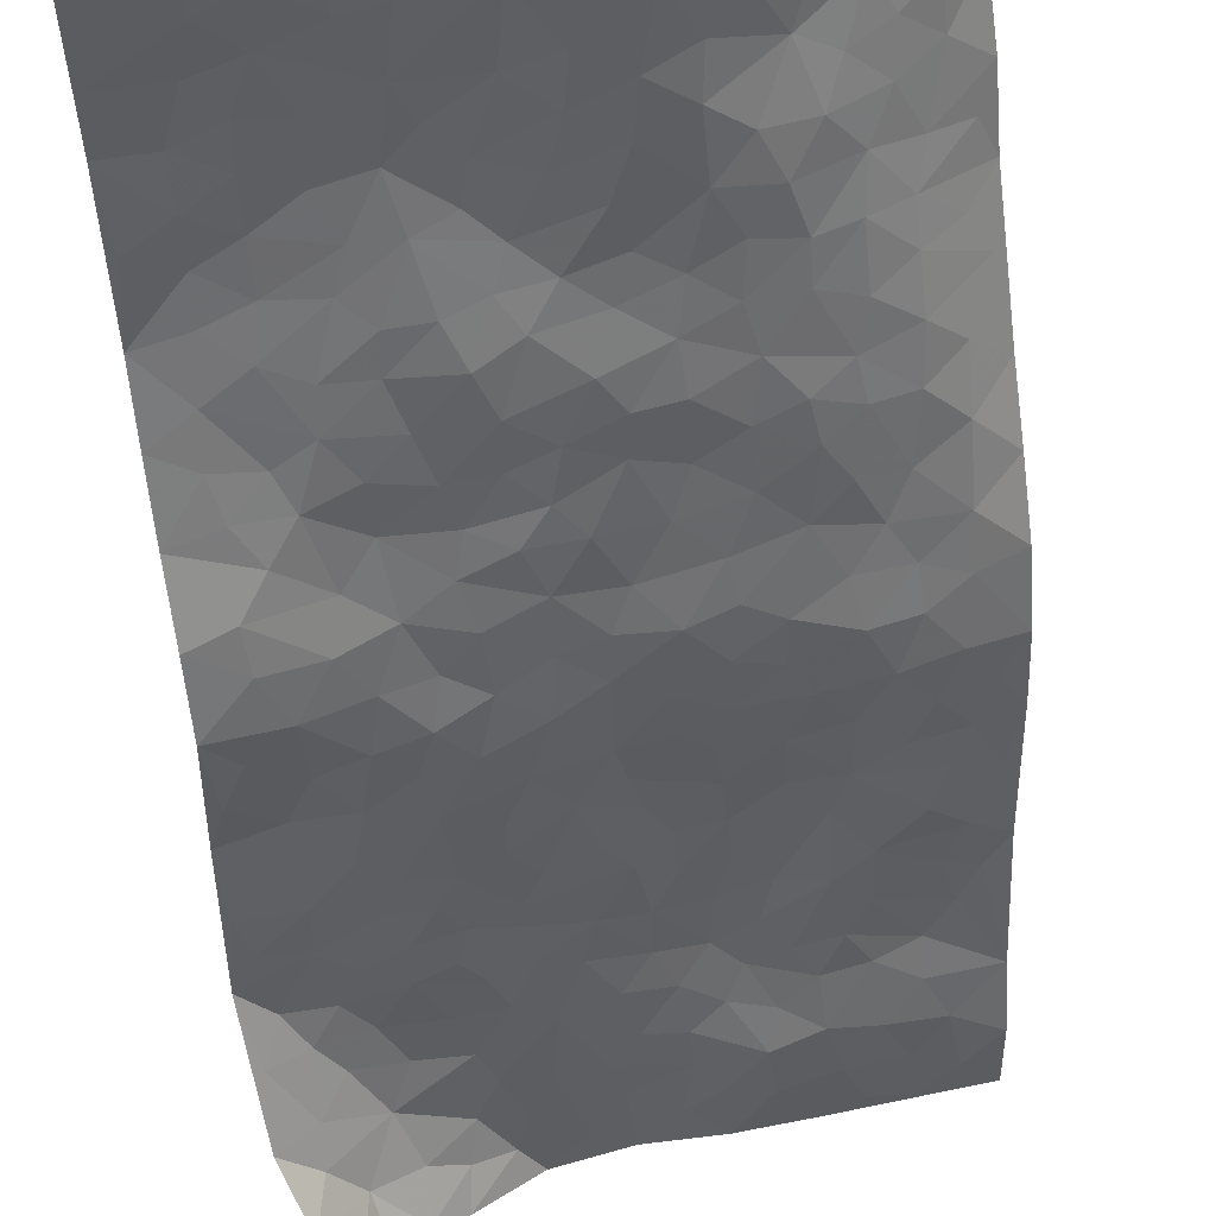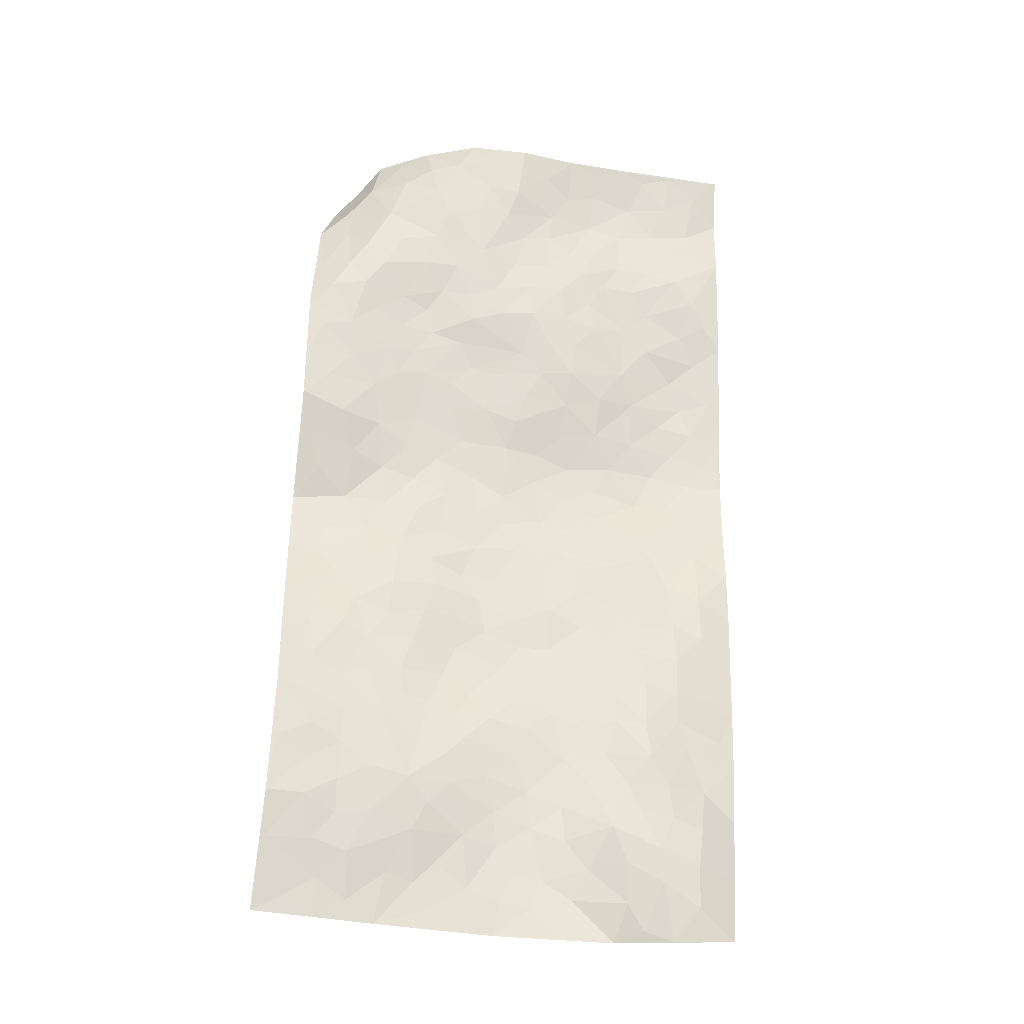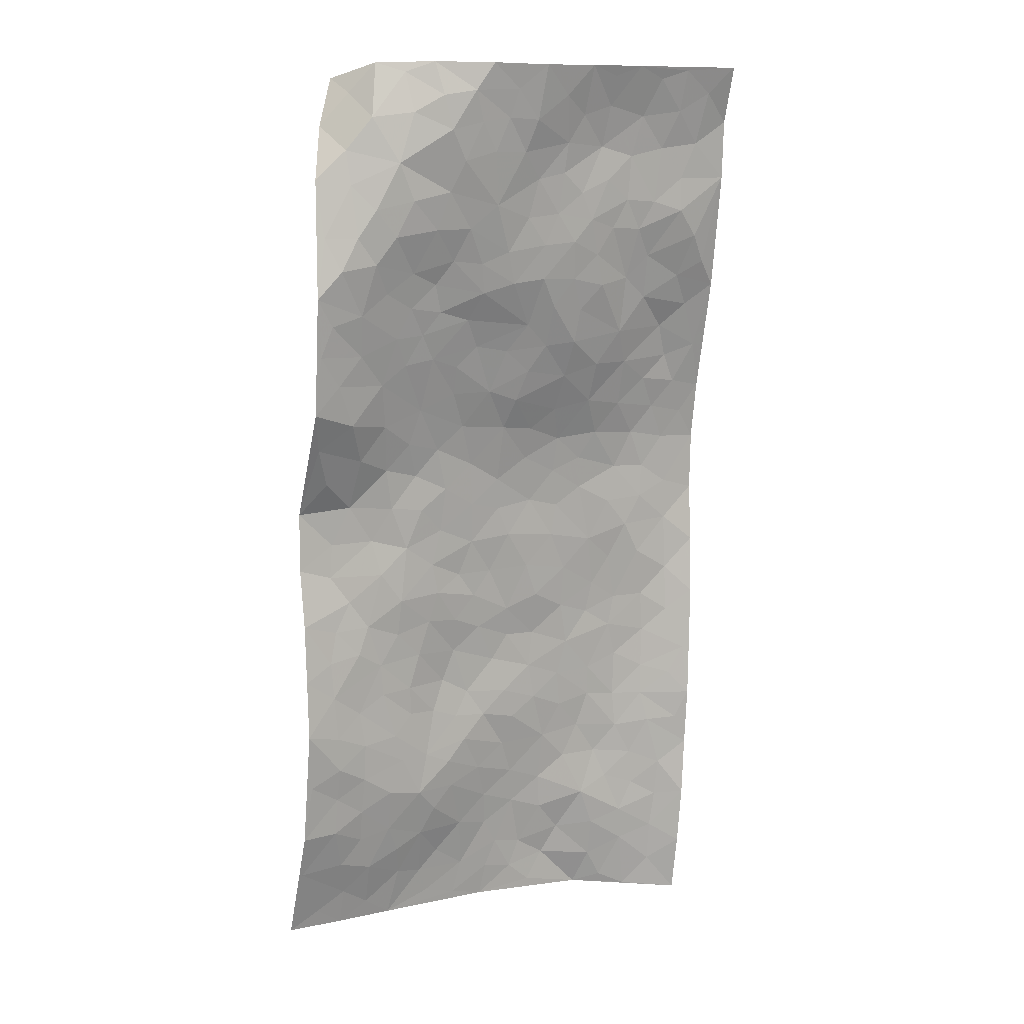
<metadata>
{"format":"obj","ext":"obj","renderer":"f3d","projection":"perspective","resolution":1024,"background":"white","views":[{"elev":-54.2,"azim":4.0,"up":"+Z"},{"elev":-34.3,"azim":-23.9,"up":"+Y"},{"elev":10.9,"azim":-42.8,"up":"+Y"}]}
</metadata>
<code>
v 1.016 1.055 -0.07875
v 1.84 1.087 0.3312
v 0.9109 -0.8506 -0.1445
v 1.829 -0.8929 0.1929
v 1.253 0.9035 0.1839
v 1.351 1.084 0.2399
v 1.218 0.965 0.1828
v 0.9179 0.1252 -0.0883
v 1.132 1.088 0.1282
v 1.197 1.03 0.1857
v 0.9103 0.8461 0.002635
v 1.043 1.086 0.03972
v 1.161 0.819 0.1416
v 0.954 0.9559 -0.03789
v 1.151 0.949 0.1613
v 0.8867 0.6007 0.0341
v 1.084 1.067 0.08855
v 1.058 0.4074 0.03084
v 1.185 0.8842 0.1631
v 1.014 0.974 0.0641
v 1.004 1.025 -0.001781
v 0.9668 0.9063 0.03361
v 1.005 0.783 0.08505
v 0.9678 0.8347 0.04802
v 1.084 0.9842 0.1163
v 1.138 1.019 0.1506
v 1.051 0.88 0.1078
v 1.081 0.8016 0.1172
v 1.344 0.9697 0.2179
v 1.231 1.086 0.2038
v 1.848 0.8436 0.2936
v 1.101 0.648 0.08789
v 1.06 -0.14 -0.03268
v 1.597 1.086 0.2779
v 1.276 0.4812 0.09237
v 1.61 0.8926 0.237
v 1.686 0.9093 0.2572
v 1.31 0.6888 0.1607
v 1.467 0.7071 0.2046
v 1.856 0.5992 0.2609
v 1.537 1.064 0.2589
v 1.424 0.7691 0.1965
v 1.623 0.4998 0.1926
v 1.16 0.622 0.09175
v 1.108 0.5724 0.0722
v 1.044 0.6064 0.06945
v 1.504 0.5556 0.1865
v 1.434 0.4759 0.1474
v 1.372 -0.04791 0.02602
v 1.109 0.448 0.04796
v 1.495 0.3246 0.1135
v 1.5 0.4825 0.1713
v 0.9487 0.4127 0.02185
v 1.57 0.7358 0.2208
v 1.08 0.5078 0.05626
v 1.473 0.9807 0.2263
v 1.247 0.1572 0.018
v 1.24 0.06174 0.008419
v 1.35 -0.1805 0.01139
v 1.444 0.213 0.06842
v 1.445 0.282 0.08544
v 1.522 0.02343 0.07473
v 1.215 0.7409 0.143
v 1.434 0.8569 0.2049
v 1.658 1.059 0.2828
v 1.008 0.6691 0.07901
v 0.9012 0.4775 0.0229
v 1.325 0.9021 0.198
v 1.047 0.7261 0.09897
v 0.9121 0.7249 0.02757
v 0.8954 0.3539 0.008145
v 0.9698 0.7259 0.0669
v 0.9351 0.6571 0.05539
v 0.9236 0.5419 0.03499
v 0.9879 0.5617 0.05293
v 1.54 1.001 0.2398
v 1.719 1.078 0.3025
v 1.37 0.8447 0.1916
v 1.874 0.1105 0.1874
v 1.534 0.913 0.2199
v 1.19 0.6722 0.116
v 1.33 0.6196 0.1562
v 1.466 0.1109 0.0602
v 1.379 0.1678 0.04616
v 1.318 0.1154 0.02835
v 1.029 0.2405 -0.01097
v 1.532 0.6768 0.2105
v 1.416 1.021 0.234
v 1.549 0.8414 0.2258
v 1.178 0.5618 0.08602
v 1.139 0.7397 0.1232
v 1.552 0.6086 0.2065
v 1.375 0.2898 0.07131
v 1.322 0.3771 0.08272
v 1.509 0.755 0.2159
v 1.027 0.1328 -0.05078
v 1.385 0.5251 0.1422
v 1.175 0.4581 0.06186
v 1.388 0.3536 0.09934
v 1.276 0.299 0.04369
v 1.475 1.086 0.2535
v 1.483 0.8135 0.2117
v 1.437 0.9216 0.2138
v 0.9984 0.4743 0.03622
v 1.399 0.628 0.1774
v 1.27 0.7898 0.1694
v 1.222 0.2494 0.02059
v 1.148 0.2676 0.012
v 1.476 0.6245 0.1939
v 1.617 0.00501 0.1033
v 1.118 0.1235 -0.01597
v 1.175 0.1927 1.283e-05
v 1.188 0.1147 0.004688
v 1.244 0.542 0.1003
v 1.08 0.3127 0.01246
v 1.352 0.7616 0.1784
v 1.252 0.6649 0.1382
v 1.264 0.6007 0.1303
v 1.403 0.4189 0.1219
v 1.241 0.3756 0.0555
v 1.347 0.4677 0.1128
v 1.165 0.3437 0.0311
v 1.308 0.2099 0.03385
v 1.395 0.7015 0.1853
v 1.101 0.2118 -0.0116
v 0.9883 0.3244 0.0153
v 1.143 0.5127 0.06644
v 1.293 1.034 0.2131
v 1.279 0.9738 0.1991
v 1.321 0.02617 0.02142
v 1.138 -0.08927 -0.008644
v 1.412 0.03463 0.0466
v 1.385 0.09852 0.04119
v 1.293 -0.0478 0.009435
v 1.395 -0.6756 -0.02101
v 1.333 -0.1024 0.01467
v 1.213 -0.148 -0.003233
v 1.461 -0.04441 0.05447
v 1.867 -0.0141 0.2006
v 1.497 0.4033 0.1432
v 1.752 -0.3191 0.149
v 1.845 -0.3897 0.2201
v 1.66 0.3274 0.1534
v 1.746 0.1716 0.149
v 1.235 0.437 0.07101
v 1.434 0.566 0.1733
v 0.9592 0.1922 -0.04264
v 0.923 0.2724 -0.02071
v 0.9152 0.0002171 -0.08574
v 1.741 0.09902 0.1497
v 1.589 0.1321 0.09863
v 1.098 -0.3034 -0.0284
v 1.19 -0.2233 -0.0119
v 1.422 -0.4768 0.0126
v 1.441 -0.4109 0.02829
v 1.036 -0.3368 -0.03746
v 1.127 -0.4055 -0.02285
v 1.262 -0.2969 -0.01441
v 1.533 0.09341 0.07904
v 1.519 0.176 0.08272
v 1.614 0.2615 0.1246
v 1.581 0.2023 0.1042
v 1.677 0.1745 0.1261
v 1.522 0.2532 0.09554
v 1.66 0.0928 0.1226
v 1.859 -0.1392 0.2117
v 1.806 0.1306 0.1661
v 1.722 0.3828 0.1743
v 1.759 0.3137 0.167
v 1.654 0.4273 0.1772
v 1.87 0.3581 0.2086
v 1.576 0.3403 0.1412
v 1.574 0.427 0.1691
v 1.712 0.2544 0.1458
v 1.875 0.2355 0.1899
v 1.634 -0.1054 0.09772
v 1.558 -0.0595 0.07984
v 1.491 -0.2119 0.04297
v 1.42 -0.1449 0.03261
v 1.557 -0.1525 0.07198
v 1.631 -0.3143 0.08925
v 1.573 -0.2432 0.07241
v 1.623 -0.1738 0.08876
v 1.807 0.04201 0.1673
v 1.705 0.0334 0.1379
v 1.737 -0.03479 0.1473
v 1.751 -0.1416 0.1464
v 1.678 -0.2116 0.1112
v 1.489 -0.1174 0.0581
v 1.717 0.9904 0.2825
v 1.672 0.7913 0.2497
v 1.628 0.9792 0.2532
v 1.847 0.9673 0.2989
v 1.786 1.03 0.3048
v 1.772 0.92 0.2803
v 1.739 0.8424 0.2682
v 1.783 0.7137 0.2721
v 1.739 0.7706 0.27
v 1.604 0.7968 0.2326
v 1.675 0.6709 0.2279
v 1.64 0.7312 0.2338
v 1.762 0.6222 0.2391
v 1.748 0.5058 0.1993
v 1.816 0.6541 0.2663
v 1.681 0.576 0.2109
v 1.8 0.5551 0.2295
v 1.84 0.4579 0.2217
v 1.624 0.6219 0.2097
v 1.774 0.4349 0.1914
v 1.804 0.3725 0.1916
v 1.67 -0.0439 0.1162
v 1.689 -0.1439 0.1168
v 1.807 -0.08017 0.1722
v 1.694 -0.2846 0.1152
v 1.757 -0.2302 0.1479
v 1.838 -0.2785 0.2073
v 1.806 -0.1824 0.1785
v 1.806 -0.3388 0.1893
v 1.392 -0.2645 0.01255
v 1.427 -0.2097 0.02491
v 1.497 -0.3706 0.0427
v 1.555 -0.3199 0.06234
v 1.483 -0.2917 0.04007
v 1.092 -0.234 -0.02835
v 1.234 -0.3647 -0.01482
v 1.418 -0.3445 0.0252
v 1.288 -0.2292 -0.005442
v 1.795 0.238 0.1652
v 1.834 0.2973 0.1862
v 1.035 -0.2004 -0.03402
v 0.9162 -0.4919 -0.05968
v 1.233 -0.08265 0.005769
v 1.284 -0.1537 0.005706
v 1.147 -0.4671 -0.02093
v 1.834 -0.6414 0.2161
v 1.155 -0.8574 -0.0957
v 1.692 -0.3854 0.1128
v 1.385 -0.6025 -0.0109
v 1.632 -0.3793 0.0868
v 1.4 -0.8628 -0.04443
v 1.192 -0.5539 -0.01648
v 1.365 -0.3939 0.01117
v 1.211 -0.6613 -0.03795
v 1.313 -0.4459 0.003144
v 0.9032 -0.3693 -0.04866
v 1.153 0.02989 -0.007745
v 0.9778 -0.3859 -0.04076
v 1.219 -0.01546 0.003557
v 1.167 -0.2988 -0.01767
v 1.168 -0.7543 -0.06978
v 1.359 -0.5262 -0.00127
v 0.9823 -0.4594 -0.04161
v 1.325 -0.3328 -0.001881
v 1.269 -0.4921 -0.002873
v 1.134 -0.1677 -0.01786
v 1.172 -0.3611 -0.01961
v 0.9833 -0.1433 -0.0502
v 0.9052 -0.246 -0.05536
v 0.9083 -0.1222 -0.06427
v 1.02 -0.08019 -0.04743
v 1.076 0.05287 -0.03702
v 1.092 -0.02445 -0.02267
v 1.047 -0.4949 -0.03682
v 1.322 -0.6604 -0.02668
v 1.121 -0.6311 -0.04443
v 0.982 -0.5319 -0.0544
v 1.282 -0.5541 -0.0095
v 1.237 -0.6029 -0.01964
v 1.229 -0.7663 -0.06618
v 1.464 -0.6312 0.000794
v 1.046 -0.5741 -0.04797
v 1.052 -0.6448 -0.0608
v 1.269 -0.7216 -0.0509
v 1.252 -0.8231 -0.07086
v 1.339 -0.7689 -0.04507
v 1.211 -0.4662 -0.01411
v 1.009 -0.7002 -0.08028
v 0.9666 -0.2116 -0.04835
v 0.9707 -0.291 -0.04416
v 0.9894 0.05122 -0.06751
v 0.9826 -0.02111 -0.06681
v 1.635 -0.871 0.03849
v 0.9806 -0.6132 -0.06203
v 1.114 -0.5389 -0.02781
v 1.326 -0.8434 -0.05762
v 1.407 -0.7915 -0.03171
v 1.151 -0.6911 -0.05275
v 1.049 -0.4148 -0.03371
v 0.904 -0.6141 -0.07533
v 1.292 -0.3867 -0.003575
v 0.9713 -0.8142 -0.123
v 1.033 -0.8543 -0.1191
v 1.083 -0.7213 -0.0704
v 1.03 -0.7756 -0.1005
v 0.9142 -0.7063 -0.101
v 1.093 -0.8154 -0.09793
v 1.452 -0.5518 0.008313
v 1.526 -0.5801 0.02714
v 1.528 -0.4736 0.0407
v 1.58 -0.7168 0.03504
v 1.653 -0.5259 0.08813
v 1.517 -0.8454 -0.001585
v 1.533 -0.6565 0.02466
v 1.491 -0.7421 -0.005174
v 1.621 -0.6279 0.07882
v 1.428 -0.7314 -0.01951
v 1.47 -0.8028 -0.01504
v 1.552 -0.7811 0.01097
v 1.581 -0.531 0.05568
v 1.612 -0.4569 0.07114
v 1.565 -0.3989 0.06079
v 1.713 -0.7552 0.1211
v 1.734 -0.6128 0.1392
v 1.649 -0.7088 0.08637
v 1.652 -0.794 0.07281
v 1.707 -0.6809 0.1245
v 1.732 -0.8798 0.1161
v 1.676 -0.591 0.1048
v 1.681 -0.853 0.08217
v 1.783 -0.646 0.1714
v 1.829 -0.7677 0.2083
v 1.843 -0.5151 0.2138
v 1.776 -0.7266 0.163
v 1.776 -0.8147 0.1562
v 1.788 -0.5641 0.1779
v 1.763 -0.4554 0.1632
v 1.75 -0.3883 0.1509
v 1.82 -0.4514 0.2011
v 1.697 -0.4656 0.1175
v 1.728 -0.535 0.1358
f 29 6 128
f 12 21 20
f 26 10 9
f 55 45 46
f 27 19 15
f 26 9 17
f 101 6 88
f 12 1 21
f 7 15 19
f 125 86 96
f 84 123 85
f 129 29 128
f 25 27 15
f 12 20 17
f 73 75 66
f 22 14 11
f 26 17 25
f 9 12 17
f 25 15 26
f 5 129 7
f 52 146 48
f 55 18 50
f 7 19 5
f 20 27 25
f 124 82 105
f 41 76 34
f 20 14 22
f 14 20 21
f 14 21 1
f 24 22 11
f 24 27 22
f 72 66 69
f 69 32 91
f 70 24 11
f 24 23 27
f 17 20 25
f 27 20 22
f 10 15 7
f 10 26 15
f 23 28 27
f 27 13 19
f 28 23 69
f 13 27 28
f 119 121 94
f 10 7 129
f 6 30 128
f 9 10 30
f 36 192 80
f 80 102 89
f 118 81 44
f 64 103 78
f 115 126 86
f 45 32 46
f 91 63 13
f 129 68 29
f 95 87 54
f 95 54 199
f 202 40 204
f 82 97 105
f 29 88 6
f 18 55 104
f 148 126 71
f 38 82 124
f 50 18 122
f 117 82 38
f 5 19 106
f 82 117 118
f 80 64 102
f 127 45 55
f 194 77 190
f 98 35 114
f 39 124 105
f 127 50 98
f 106 19 13
f 66 75 46
f 39 95 42
f 63 117 38
f 95 89 102
f 101 56 76
f 51 140 99
f 18 53 126
f 62 83 132
f 45 127 90
f 112 113 57
f 103 29 68
f 130 85 58
f 109 39 105
f 35 94 121
f 113 246 58
f 151 165 163
f 120 100 94
f 114 127 98
f 192 190 65
f 95 39 87
f 36 191 37
f 67 104 74
f 56 101 88
f 13 63 106
f 192 34 76
f 268 241 243
f 108 115 125
f 93 84 60
f 133 84 85
f 156 288 157
f 101 76 41
f 80 103 64
f 105 97 146
f 99 61 51
f 92 109 47
f 125 96 111
f 158 227 153
f 75 104 55
f 69 66 32
f 81 91 32
f 106 78 68
f 42 64 78
f 77 34 65
f 24 70 72
f 75 73 16
f 16 71 67
f 2 34 77
f 13 28 91
f 103 56 88
f 56 80 76
f 72 69 23
f 11 16 70
f 16 73 70
f 16 67 74
f 115 18 126
f 24 72 23
f 73 72 70
f 16 74 75
f 72 73 66
f 32 45 44
f 84 83 60
f 66 46 32
f 78 106 116
f 117 63 81
f 67 53 104
f 103 68 78
f 69 91 28
f 36 80 89
f 106 38 116
f 106 68 5
f 81 118 117
f 62 132 138
f 32 44 81
f 53 67 71
f 57 58 85
f 123 100 107
f 93 60 61
f 33 230 224
f 8 96 147
f 132 133 130
f 140 48 119
f 93 100 123
f 122 98 50
f 164 60 160
f 53 71 126
f 125 112 108
f 193 194 195
f 75 55 46
f 63 91 81
f 56 103 80
f 196 198 31
f 18 104 53
f 121 48 97
f 38 106 63
f 118 97 82
f 97 35 121
f 51 172 140
f 130 134 49
f 87 39 109
f 288 252 263
f 97 114 35
f 47 43 92
f 57 113 58
f 248 130 58
f 34 101 41
f 114 90 127
f 116 124 42
f 145 94 35
f 118 114 97
f 167 79 175
f 98 145 35
f 85 123 57
f 43 47 52
f 199 36 89
f 42 78 116
f 159 83 62
f 88 29 103
f 74 104 75
f 118 44 90
f 173 140 172
f 42 95 102
f 190 192 37
f 65 190 77
f 89 95 199
f 125 111 112
f 92 87 109
f 18 115 122
f 177 180 176
f 112 57 107
f 109 105 146
f 93 94 100
f 285 286 275
f 96 86 147
f 137 232 131
f 57 123 107
f 87 92 208
f 49 134 136
f 132 130 49
f 161 164 162
f 50 127 55
f 122 108 107
f 122 107 100
f 48 140 52
f 118 90 114
f 99 119 94
f 123 84 93
f 36 37 192
f 48 121 119
f 120 122 100
f 39 42 124
f 38 124 116
f 248 58 246
f 44 45 90
f 98 122 120
f 146 52 47
f 94 93 99
f 168 209 170
f 212 183 188
f 202 197 200
f 42 102 64
f 107 108 112
f 99 93 61
f 8 280 96
f 112 111 113
f 125 115 86
f 115 108 122
f 128 30 10
f 5 68 129
f 10 129 128
f 132 49 138
f 83 84 133
f 130 133 85
f 83 133 132
f 248 134 130
f 156 152 224
f 151 110 165
f 212 186 211
f 153 224 249
f 254 251 244
f 246 261 262
f 225 158 249
f 49 136 179
f 185 184 150
f 214 188 181
f 181 188 182
f 161 163 174
f 143 170 172
f 110 211 185
f 184 79 167
f 174 228 169
f 62 110 159
f 163 150 144
f 210 169 229
f 170 143 168
f 176 211 110
f 98 120 145
f 94 145 120
f 48 146 97
f 109 146 47
f 148 86 126
f 147 86 148
f 71 8 148
f 8 147 148
f 244 276 254
f 232 136 134
f 174 143 161
f 60 83 160
f 163 162 151
f 159 160 83
f 261 281 262
f 259 281 149
f 219 220 59
f 246 113 111
f 33 255 131
f 157 256 152
f 137 255 153
f 230 278 279
f 262 260 33
f 154 155 242
f 131 255 137
f 248 131 232
f 281 280 149
f 259 258 278
f 220 179 59
f 159 151 160
f 162 160 151
f 164 61 60
f 228 174 144
f 144 174 163
f 159 110 151
f 161 172 164
f 186 184 185
f 161 162 163
f 61 164 51
f 160 162 164
f 187 217 213
f 150 163 165
f 205 202 200
f 79 184 139
f 170 43 173
f 174 169 143
f 161 143 172
f 167 144 150
f 176 180 183
f 172 170 173
f 223 226 221
f 185 150 165
f 99 140 119
f 207 206 203
f 172 51 164
f 43 52 173
f 173 52 140
f 167 175 228
f 228 229 169
f 210 168 169
f 177 110 62
f 189 138 179
f 62 138 177
f 136 232 233
f 181 182 222
f 150 184 167
f 178 180 189
f 49 179 138
f 177 138 189
f 180 178 182
f 178 179 220
f 307 308 304
f 222 223 221
f 215 187 188
f 176 183 212
f 187 213 186
f 214 215 188
f 185 211 186
f 237 181 239
f 182 188 183
f 110 185 165
f 216 215 141
f 211 176 212
f 182 183 180
f 176 110 177
f 213 184 186
f 178 189 179
f 177 189 180
f 195 190 37
f 197 198 200
f 195 194 190
f 34 192 65
f 80 192 76
f 37 196 195
f 194 2 77
f 193 2 194
f 196 37 191
f 31 193 195
f 198 196 191
f 31 195 196
f 199 201 191
f 197 204 31
f 198 191 201
f 31 198 197
f 201 199 54
f 36 199 191
f 54 208 201
f 208 43 205
f 208 54 87
f 198 201 200
f 206 205 203
f 43 170 203
f 210 207 209
f 40 202 206
f 31 204 40
f 197 202 204
f 208 205 200
f 43 203 205
f 205 206 202
f 203 209 207
f 171 40 207
f 40 206 207
f 208 200 201
f 43 208 92
f 170 209 203
f 168 143 169
f 207 210 171
f 168 210 209
f 188 187 212
f 212 187 186
f 166 139 213
f 184 213 139
f 237 214 181
f 215 214 141
f 216 141 218
f 213 217 166
f 142 166 216
f 217 216 166
f 187 215 217
f 216 217 215
f 237 141 214
f 142 216 218
f 223 222 182
f 179 136 59
f 223 220 219
f 267 238 251
f 237 327 141
f 223 182 178
f 158 290 253
f 220 223 178
f 59 233 227
f 233 59 136
f 248 246 131
f 153 249 158
f 251 254 267
f 223 219 226
f 111 261 246
f 297 251 238
f 276 256 157
f 167 228 144
f 229 228 175
f 175 171 229
f 229 171 210
f 260 257 33
f 265 271 272
f 266 289 283
f 269 243 250
f 249 224 152
f 266 283 271
f 227 233 137
f 253 227 158
f 325 313 320
f 135 264 275
f 310 329 239
f 270 298 297
f 249 256 225
f 275 273 269
f 311 222 221
f 155 154 299
f 234 276 157
f 310 311 299
f 222 239 181
f 221 226 155
f 266 263 252
f 242 290 244
f 264 273 275
f 273 264 243
f 242 244 154
f 276 290 225
f 288 234 157
f 240 282 302
f 275 286 306
f 225 290 158
f 234 263 284
f 241 254 276
f 233 232 137
f 137 153 227
f 264 135 238
f 244 251 154
f 260 259 257
f 227 253 219
f 33 224 255
f 154 297 299
f 240 302 307
f 297 154 251
f 264 268 243
f 253 226 219
f 271 284 263
f 277 294 293
f 290 242 253
f 241 234 284
f 59 227 219
f 242 155 226
f 252 245 231
f 157 152 156
f 257 230 33
f 152 256 249
f 278 230 257
f 262 33 131
f 224 153 255
f 259 278 257
f 134 248 232
f 230 279 224
f 96 261 111
f 261 96 280
f 280 281 261
f 246 262 131
f 252 247 245
f 268 267 241
f 283 277 272
f 288 247 252
f 275 274 285
f 295 291 294
f 267 268 264
f 263 234 288
f 309 310 299
f 290 276 244
f 283 272 271
f 267 254 241
f 265 243 241
f 236 240 285
f 297 238 270
f 303 305 298
f 241 276 234
f 221 155 299
f 272 277 293
f 250 243 287
f 286 285 240
f 284 271 265
f 271 263 266
f 295 3 291
f 225 256 276
f 241 284 265
f 289 266 231
f 3 292 291
f 321 235 323
f 293 294 296
f 279 278 258
f 245 279 258
f 279 156 224
f 260 281 259
f 280 8 149
f 262 281 260
f 231 266 252
f 267 264 238
f 306 304 270
f 283 289 295
f 243 269 273
f 236 269 250
f 294 292 296
f 274 236 285
f 269 274 275
f 250 287 293
f 245 289 231
f 236 274 269
f 156 279 247
f 242 226 253
f 247 279 245
f 243 265 287
f 288 156 247
f 265 272 293
f 296 292 236
f 293 287 265
f 295 294 277
f 277 283 295
f 236 250 296
f 289 3 295
f 292 294 291
f 293 296 250
f 300 304 308
f 325 320 235
f 329 330 326
f 270 304 303
f 270 303 298
f 309 305 301
f 135 306 270
f 299 297 298
f 298 309 299
f 238 135 270
f 300 314 305
f 303 300 305
f 304 306 307
f 300 303 304
f 282 319 315
f 322 325 235
f 275 306 135
f 307 306 286
f 240 307 286
f 308 307 302
f 302 282 308
f 308 282 315
f 305 309 298
f 310 309 301
f 310 301 329
f 310 239 311
f 222 311 239
f 299 311 221
f 319 312 315
f 312 323 316
f 301 305 318
f 305 314 316
f 300 308 315
f 316 314 312
f 312 314 315
f 315 314 300
f 323 312 324
f 316 313 318
f 282 4 317
f 330 313 325
f 4 321 324
f 235 320 323
f 282 317 319
f 312 319 317
f 326 325 322
f 316 320 313
f 316 318 305
f 142 218 327
f 327 218 141
f 316 323 320
f 324 312 317
f 4 324 317
f 321 323 324
f 318 313 330
f 328 326 322
f 326 327 329
f 329 327 237
f 326 328 327
f 322 142 328
f 327 328 142
f 329 237 239
f 301 318 330
f 326 330 325
f 330 329 301

</code>
